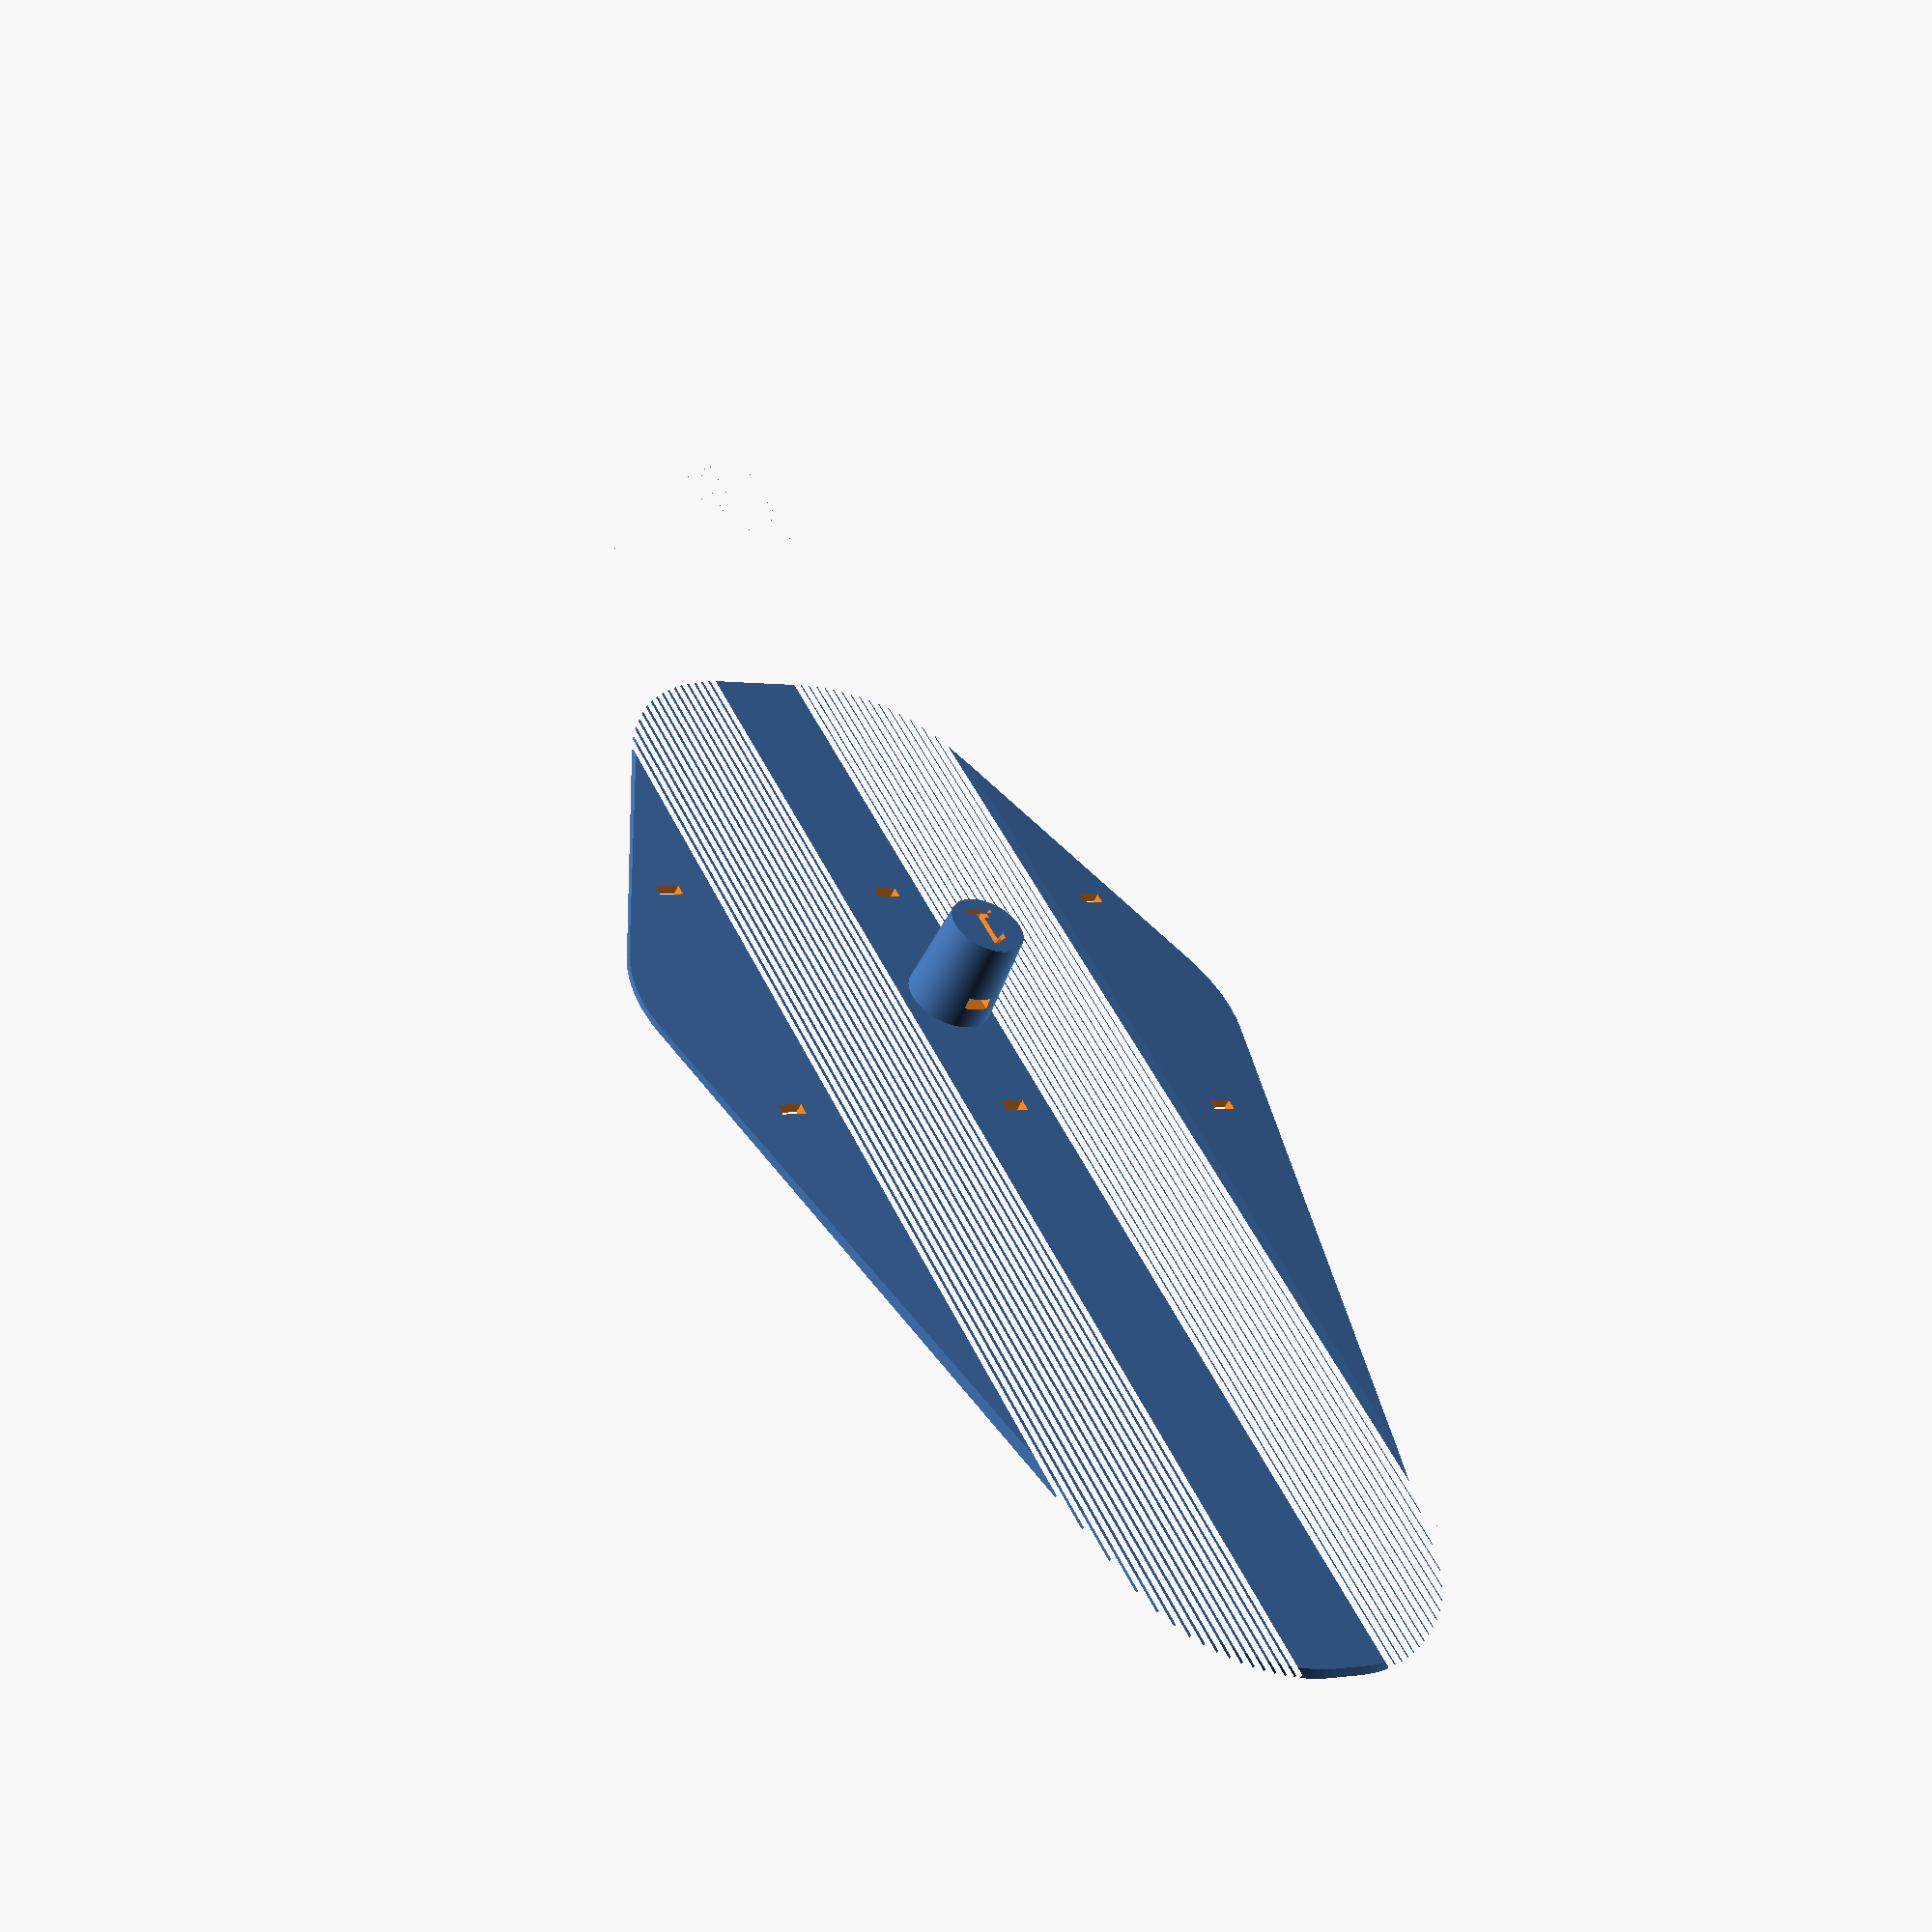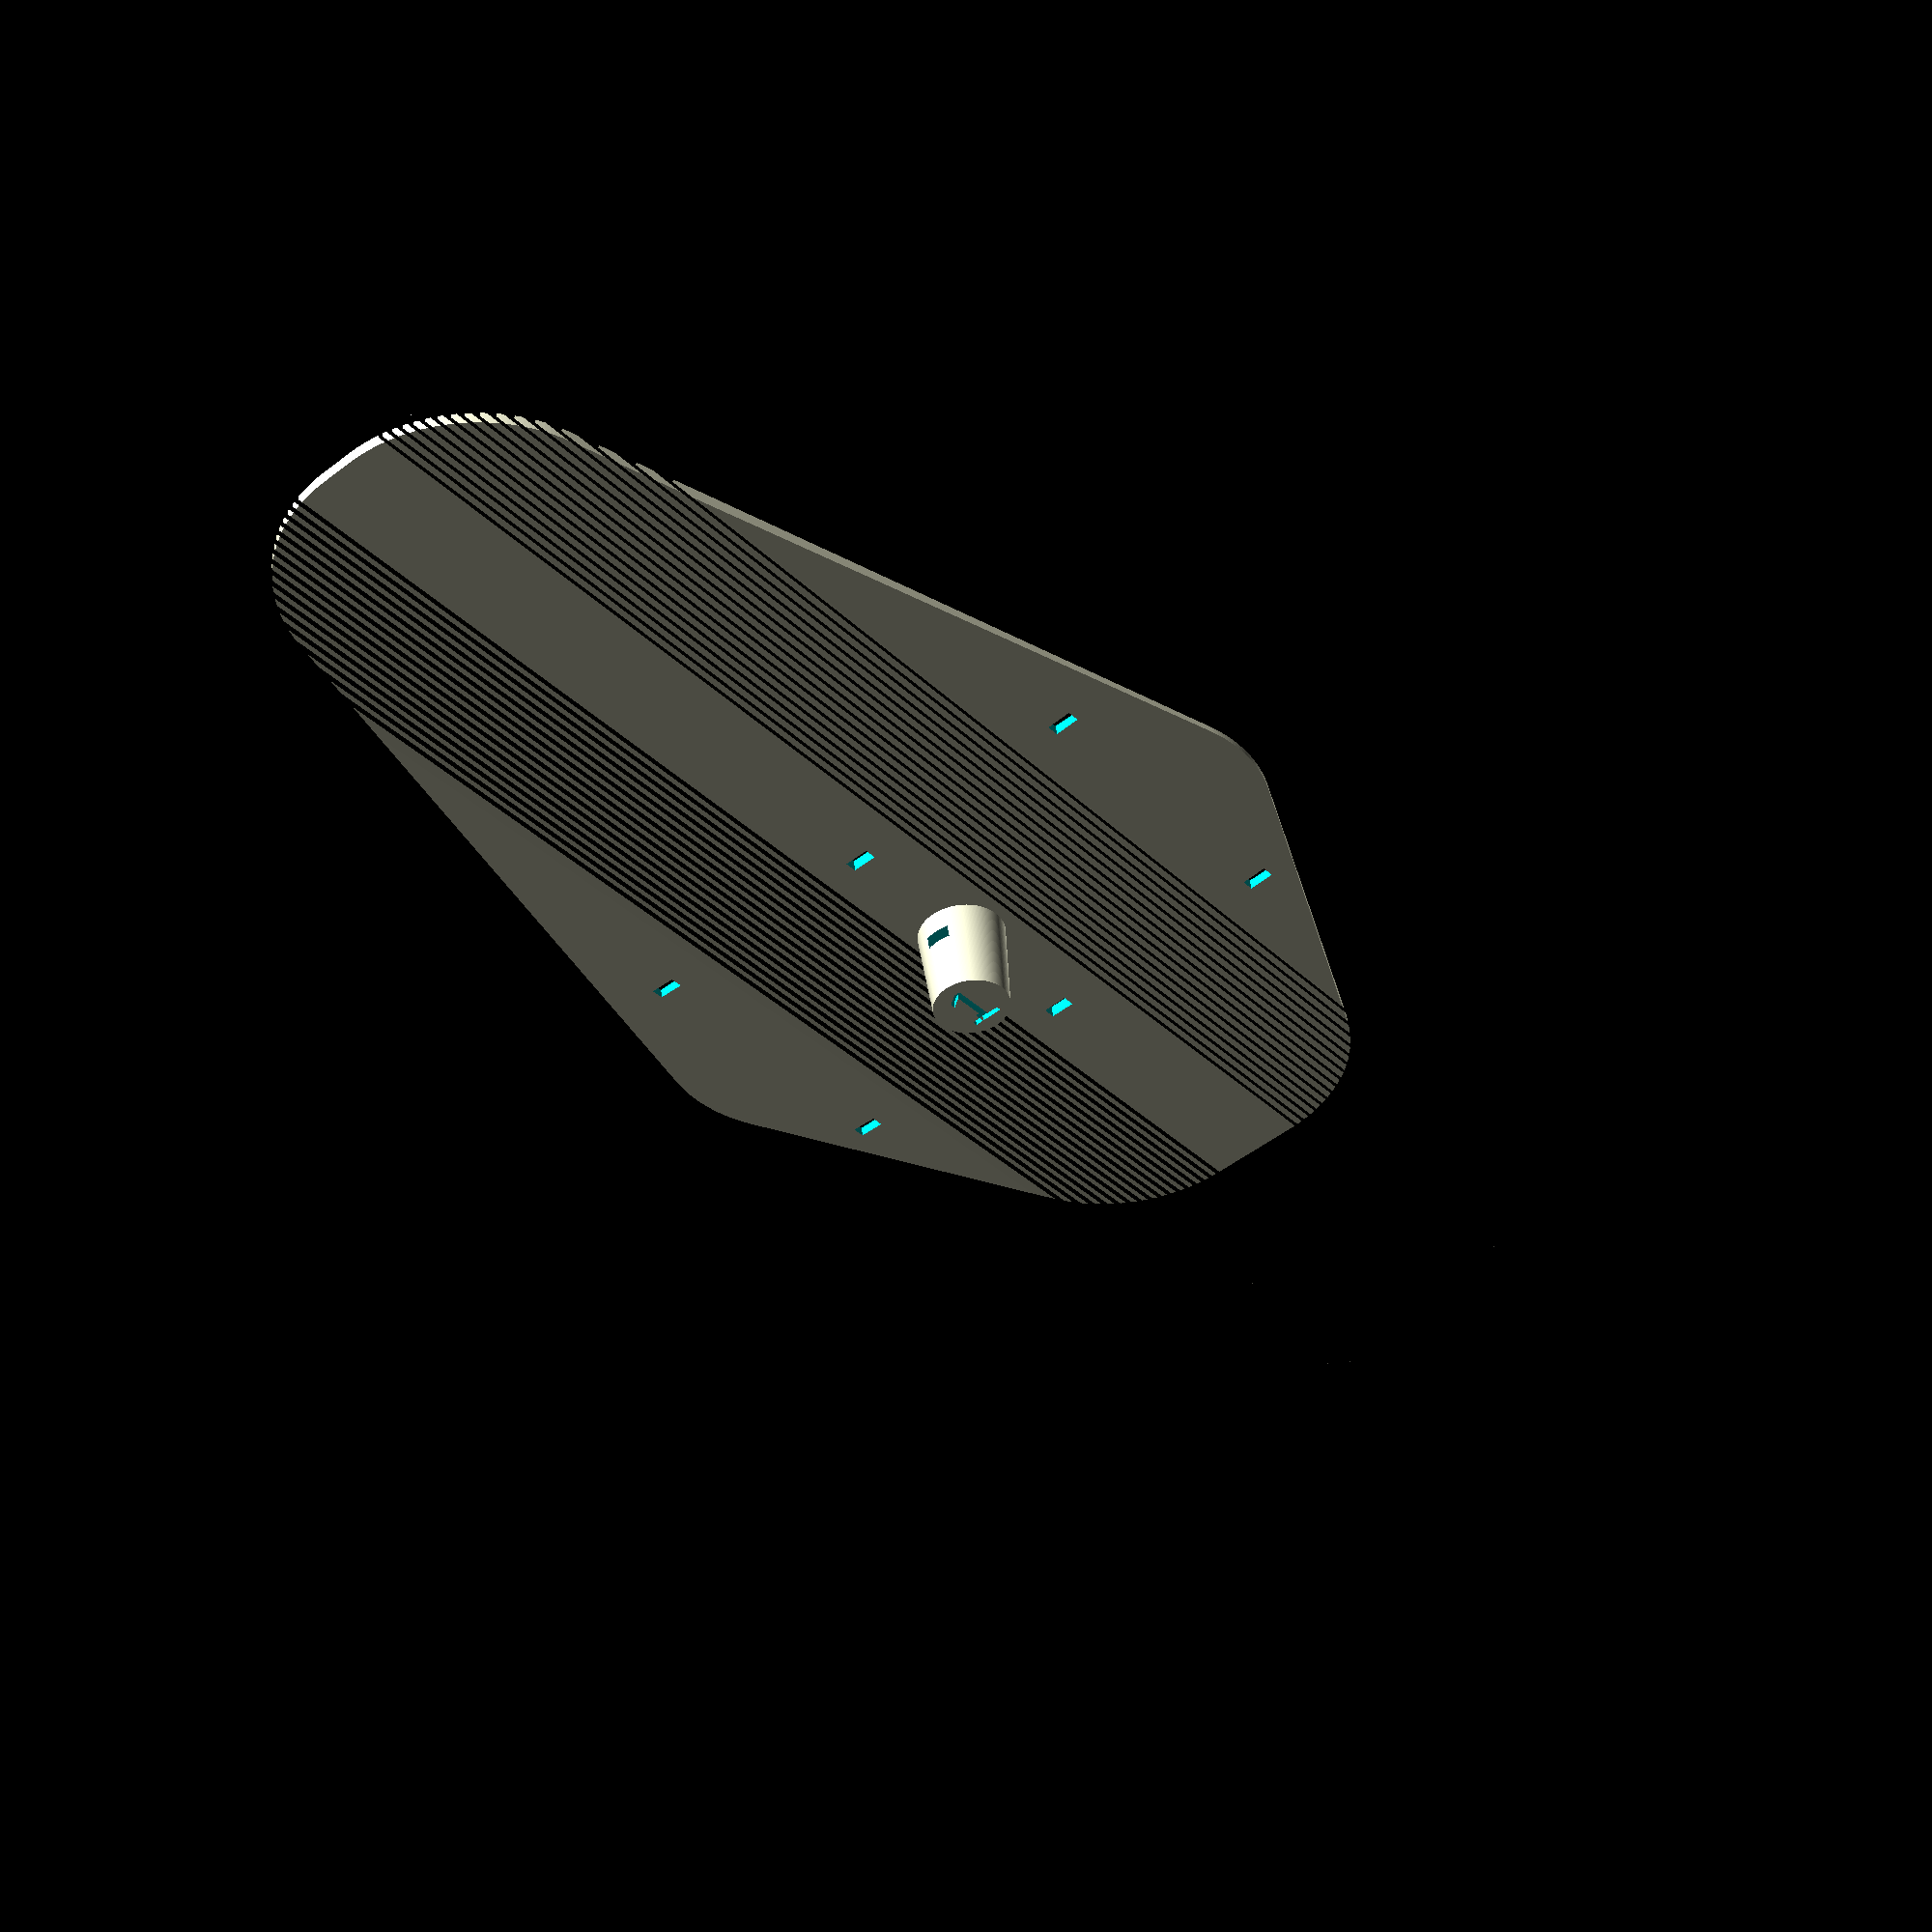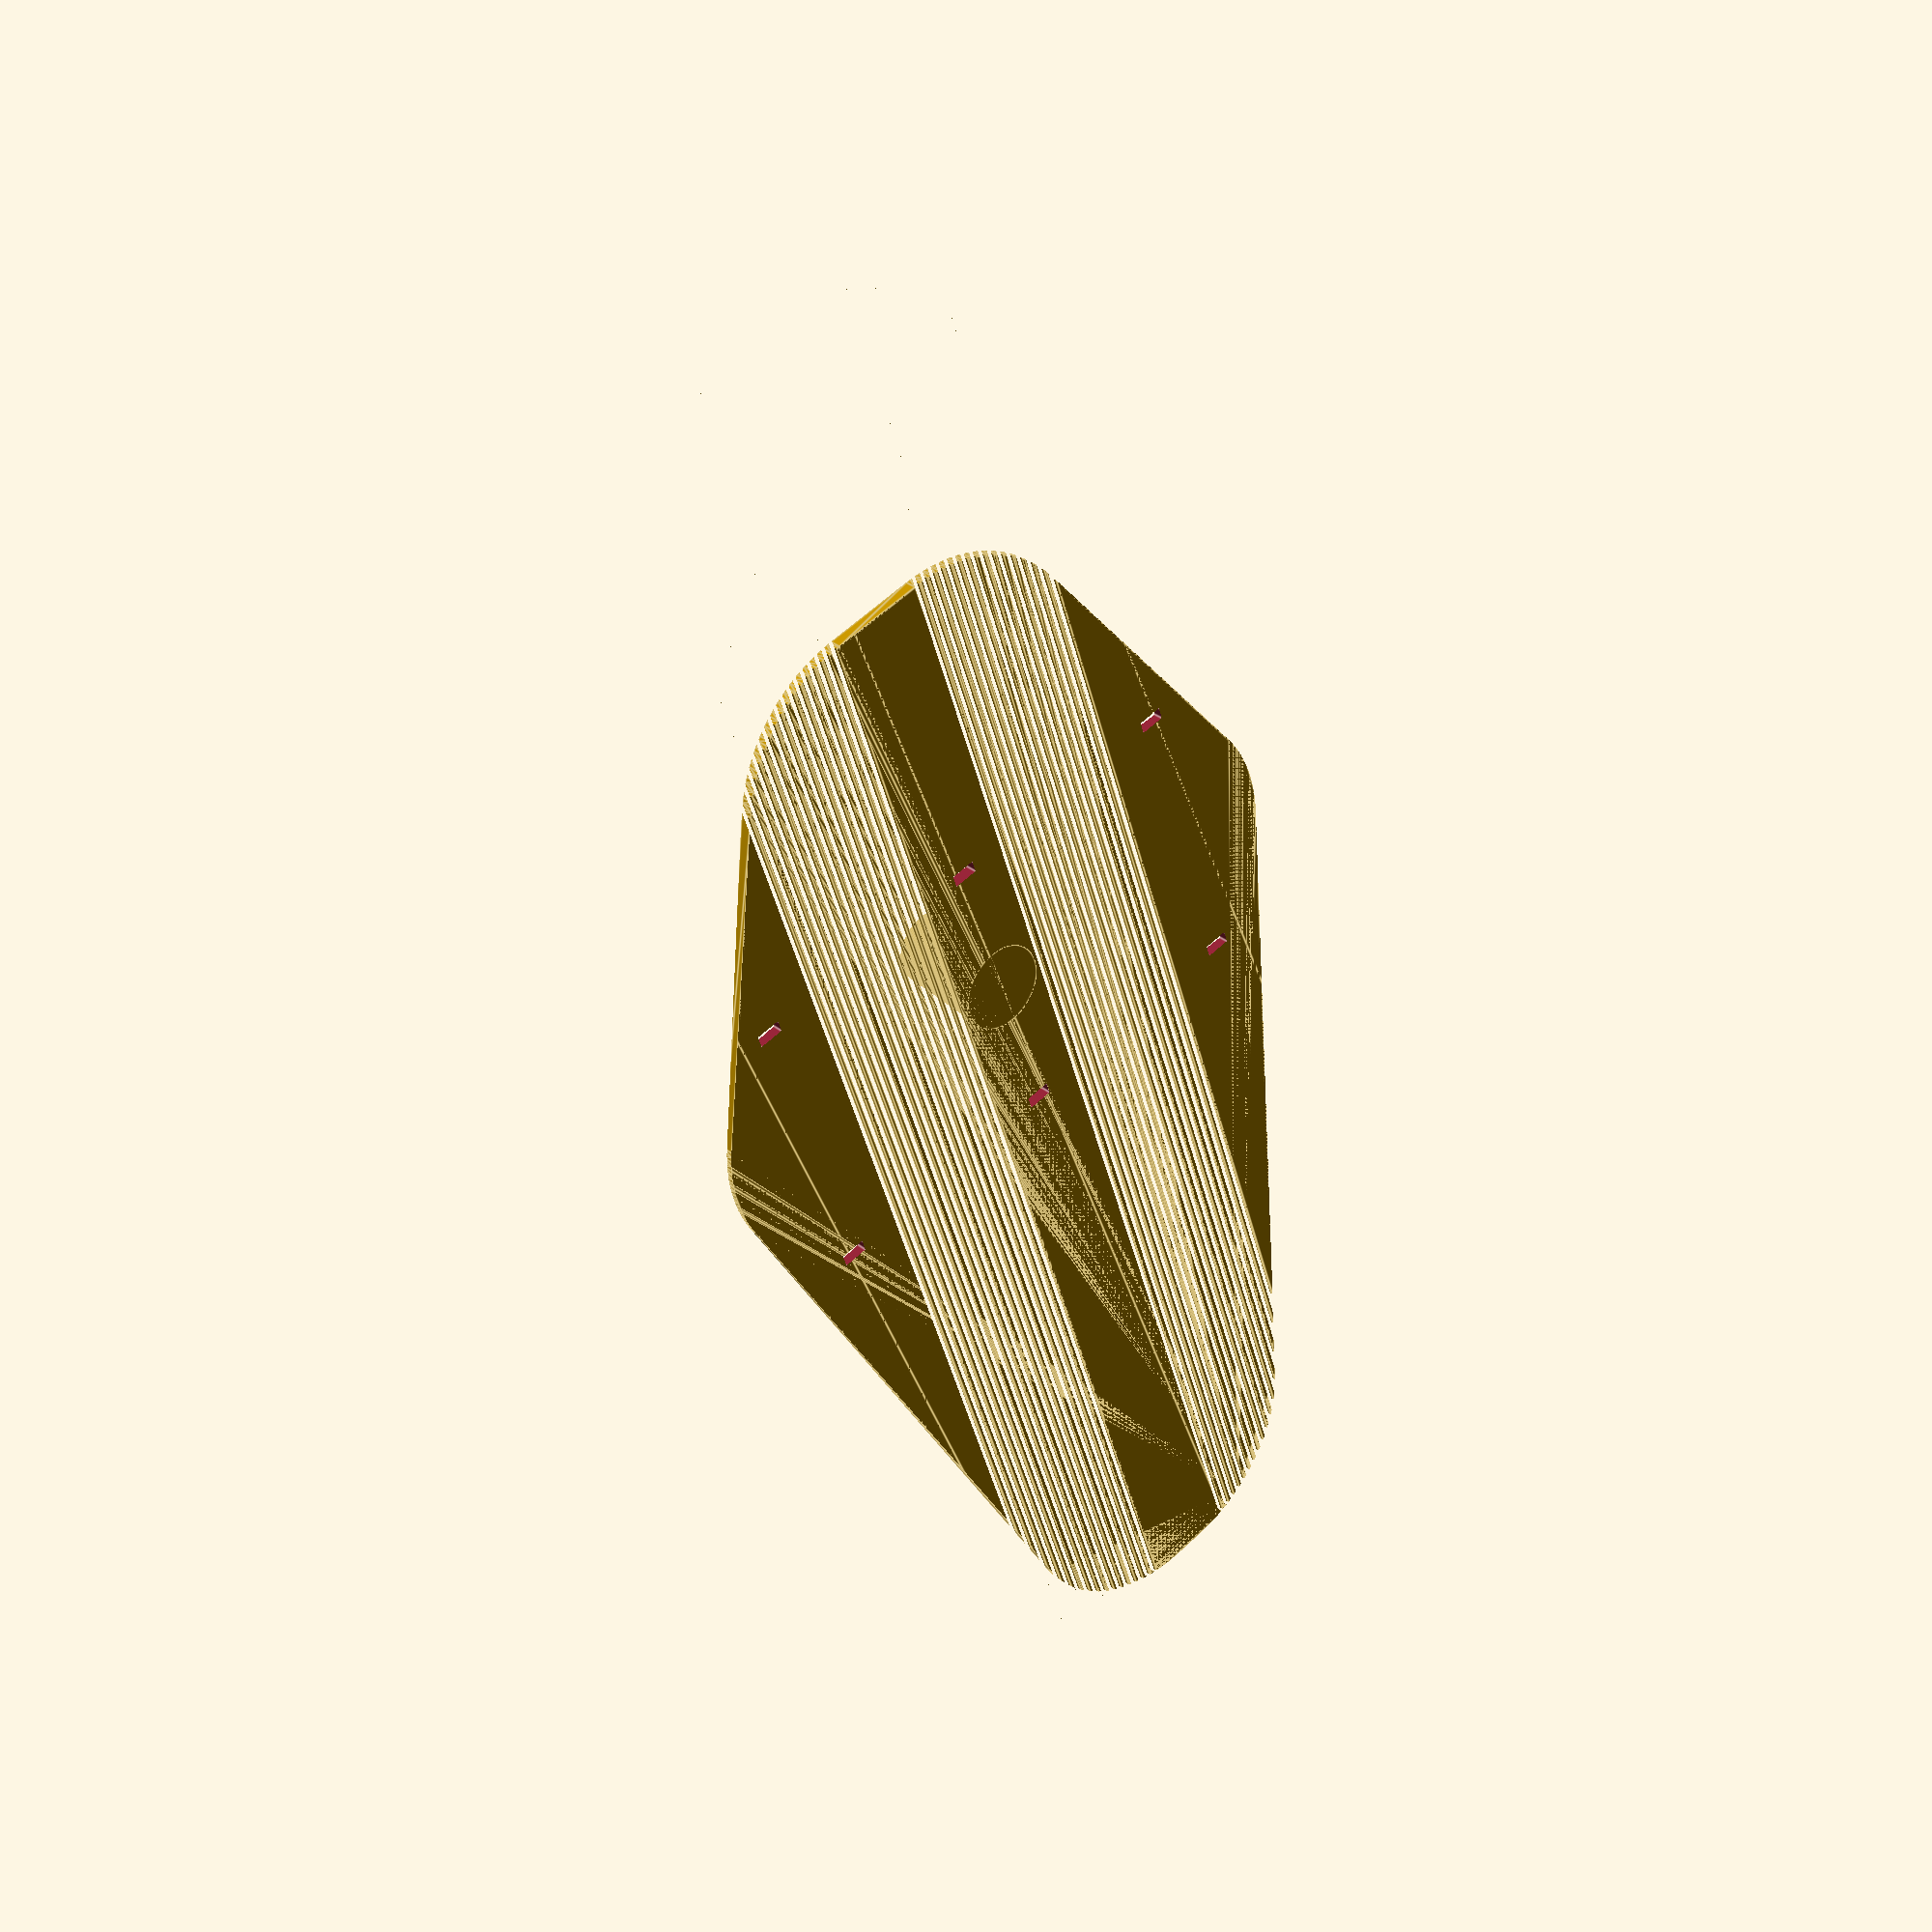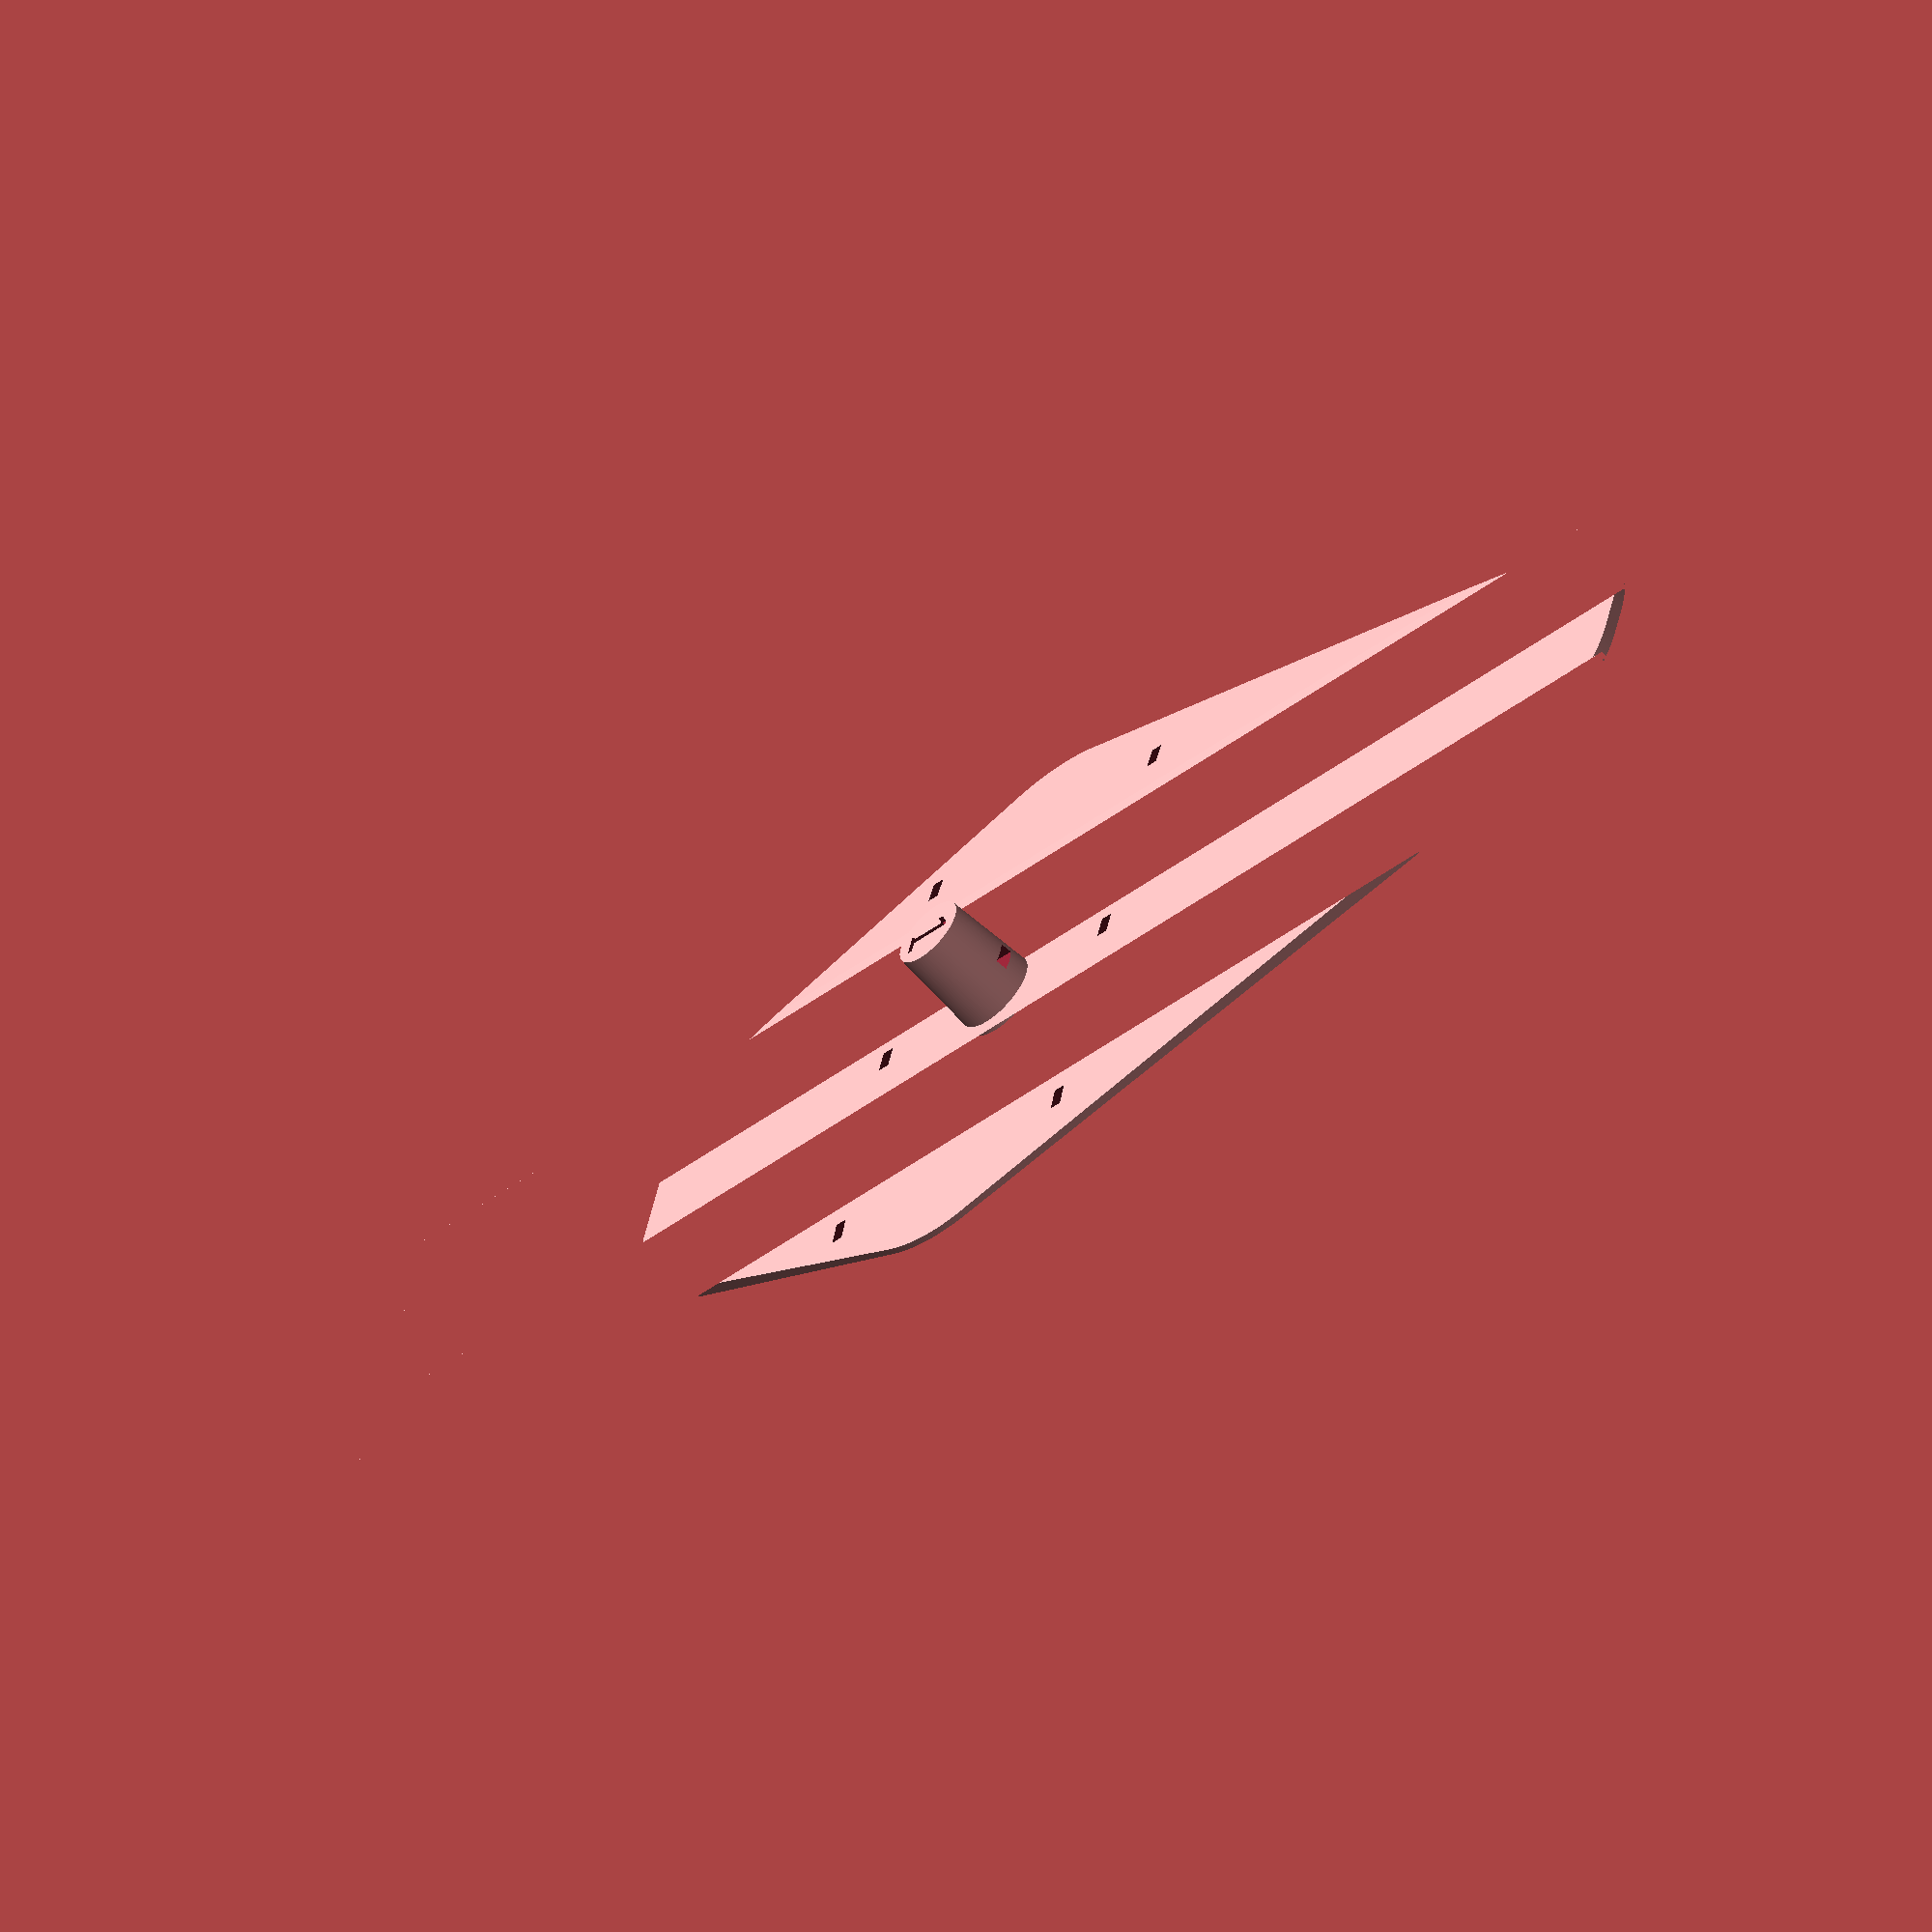
<openscad>
dia = 50;     // corner diameter
fwd = 135;     // projection fwd
rev = 75;       // projection rear
width = 110;   // width at fork
fwdw = 55;     // width at front
revw = 65;     // width at rear
thick = 2;     // max thickness
fork = 48;    // fore-aft distance between holes
center = 16;  // center rib width
holes = 80;   // width between side holes

holesize = 4;

pinheight = 15;
pindia = 14;
pinholeheight=4.5;

$fn = 200;

grooves = 16;
groove_height = thick * 2 / 3;
groove_width = 2 * tan(90/grooves) * groove_height;
groove_space = 1.5;
groove_extra = 0.125;

points = [
        [-width/2, thick/2],
        [-width/2, 0],
        for (g = [0:grooves-1]) each [
            [ center/2 + g * groove_space, 0],
            [ center/2 + g * groove_space + groove_width/2 + groove_extra, groove_height ],
            [ center/2 + g * groove_space + groove_width + groove_extra, 0]
        ],
        for (g = [grooves-1:-1:0]) each [
            [ -center/2 - g * groove_space, 0],
            [ -center/2 - g * groove_space - groove_width/2, groove_height ],
            [ -center/2 - g * groove_space - groove_width/2 - groove_extra, groove_height ],
            [ -center/2 - g * groove_space - groove_width - groove_extra, 0]
        ],
        
        [width/2, 0],
        [width/2, thick/2],
        [center / 2 + grooves * groove_space, thick],
        [-center / 2 - grooves * groove_space, thick],
];


difference() {
    intersection() {
        hull() {
            for (x=[-1,1]) {
                translate([x*(width/2-dia/2),0,0]) cylinder(d=dia,h=thick);
                translate([x*(fwdw/2-dia/2),fwd-dia/2,0]) cylinder(d=dia,h=thick);
                translate([x*(revw/2-dia/2),-rev+dia/2,0]) cylinder(d=dia,h=thick);
            }
        }
        rotate([90,0,0]) linear_extrude(height=fwd*2, center=true) polygon(points);
        
        // XXX for test printing
        //cube([200,20,100], center=true);
        }
        
    for (x=[-1,0,1]) {
        for (y=[-1,1])
            translate([x*holes/2,y*fork/2,-1])
                cube([holesize,holesize/2,thick*4],center=true);
    }
}

difference() {
    cylinder(h=pinheight+thick, d1=pindia, d2=pindia-2);
    translate([0,0,pinholeheight+thick])
    cube([holesize,pindia,holesize/2], center=true);
   
translate([0,0,pinheight+thick-1]) linear_extrude(2) text("1", size=8,valign="center", halign="center");
}

</openscad>
<views>
elev=232.7 azim=333.3 roll=203.2 proj=p view=solid
elev=132.6 azim=140.0 roll=186.0 proj=p view=solid
elev=149.5 azim=18.8 roll=41.1 proj=p view=edges
elev=238.4 azim=284.9 roll=136.5 proj=o view=wireframe
</views>
